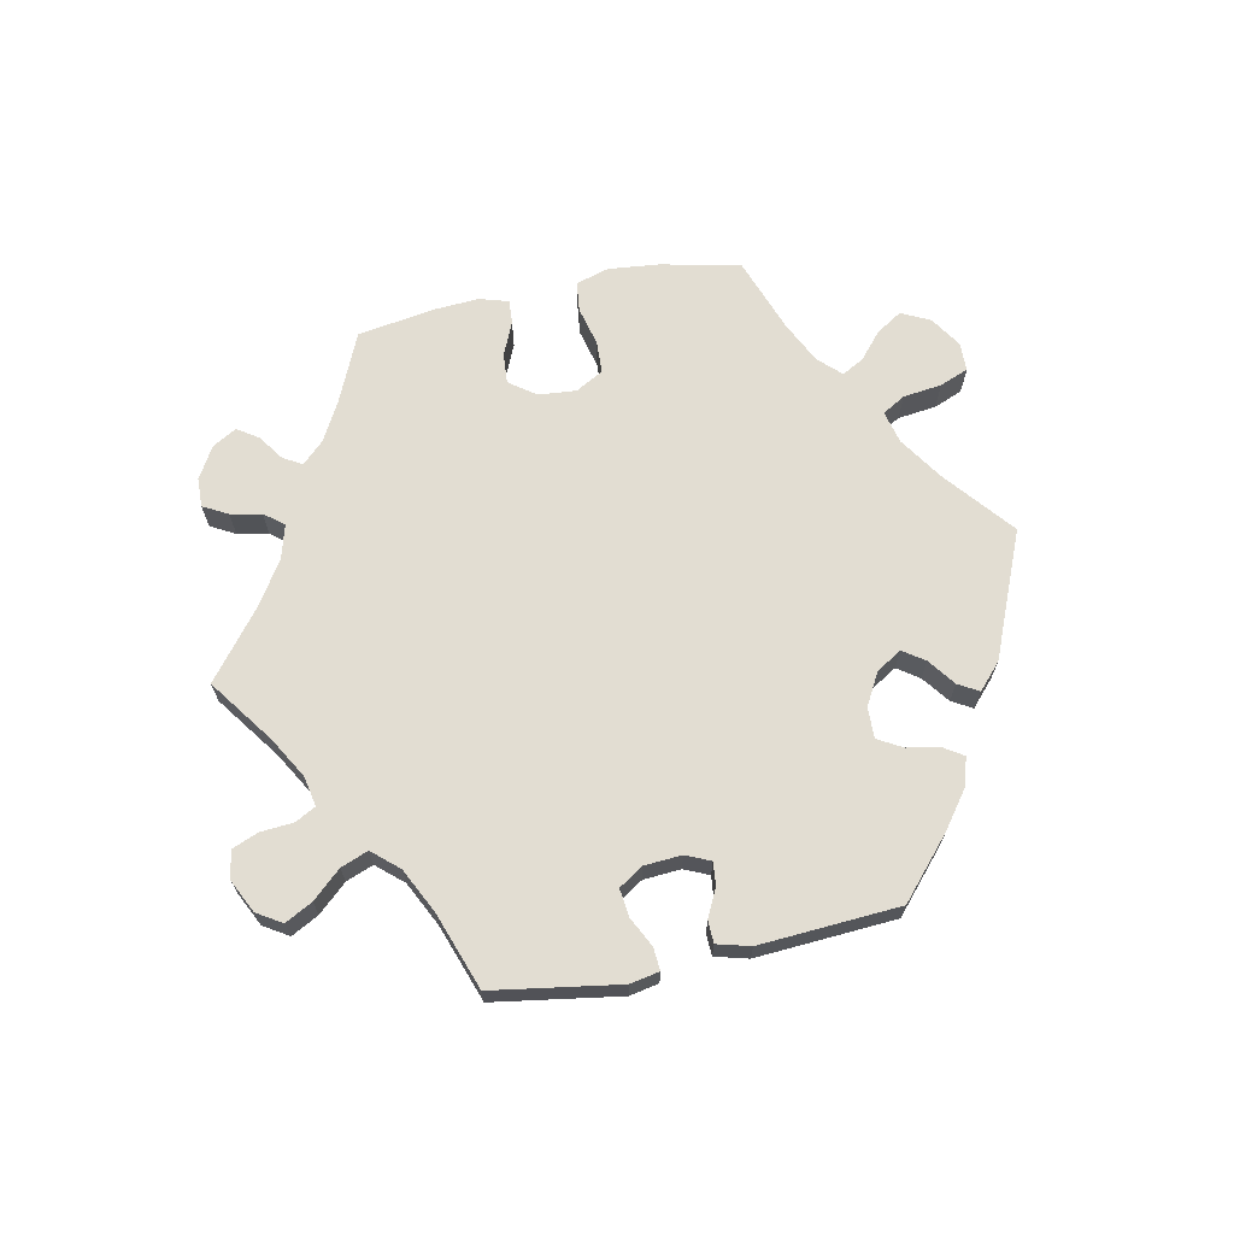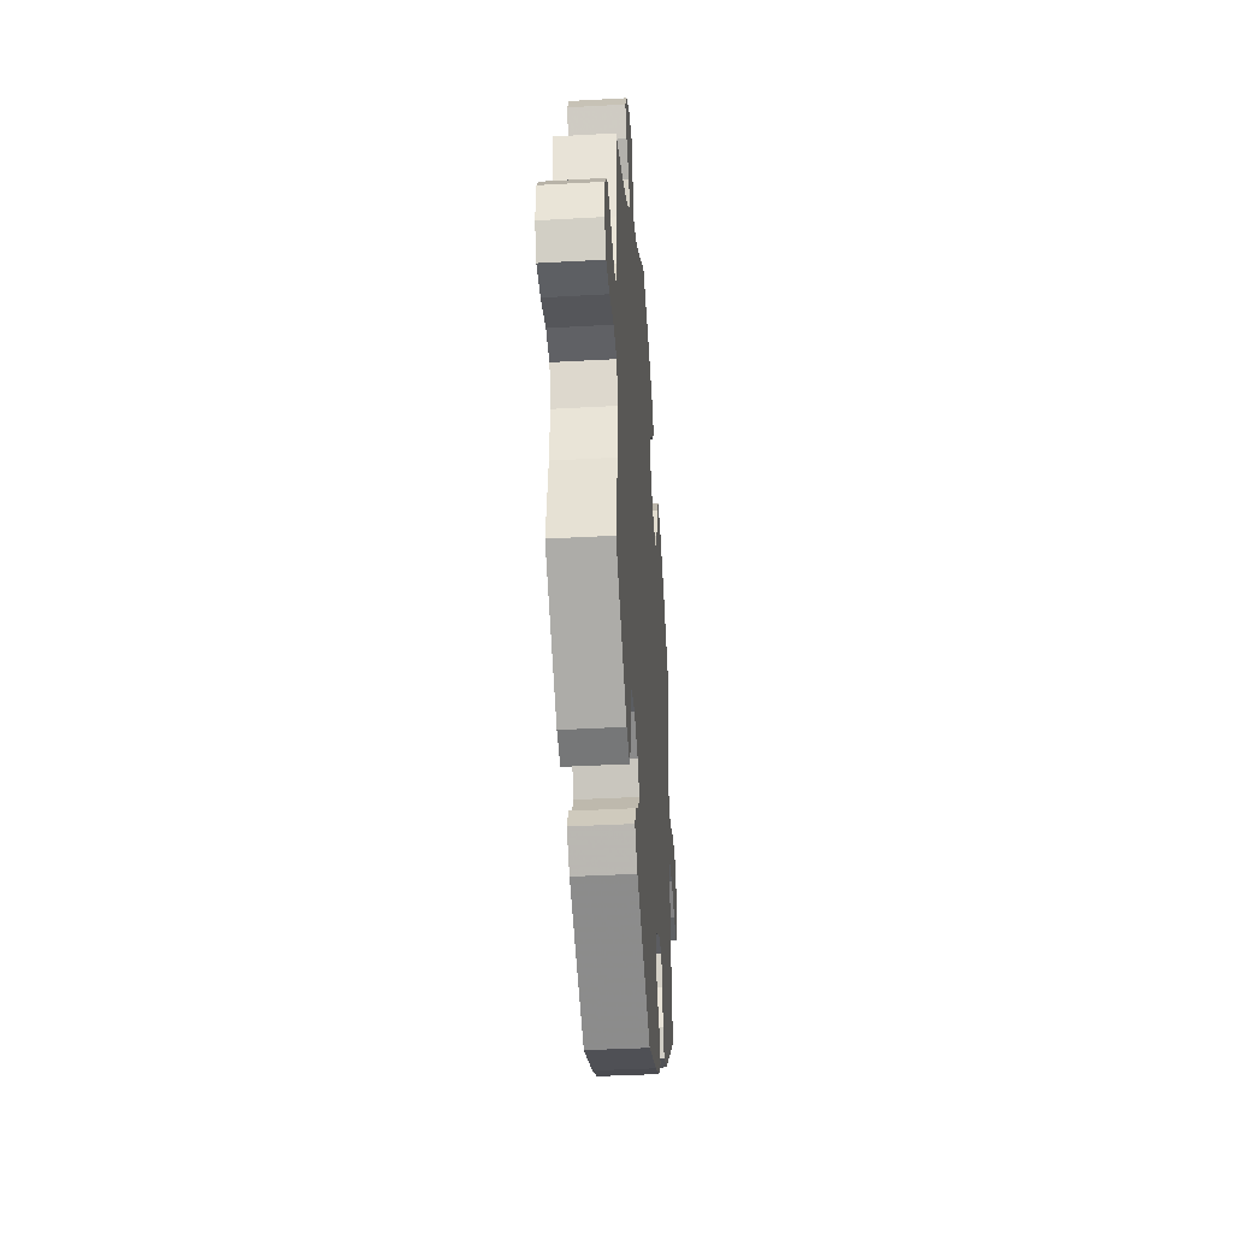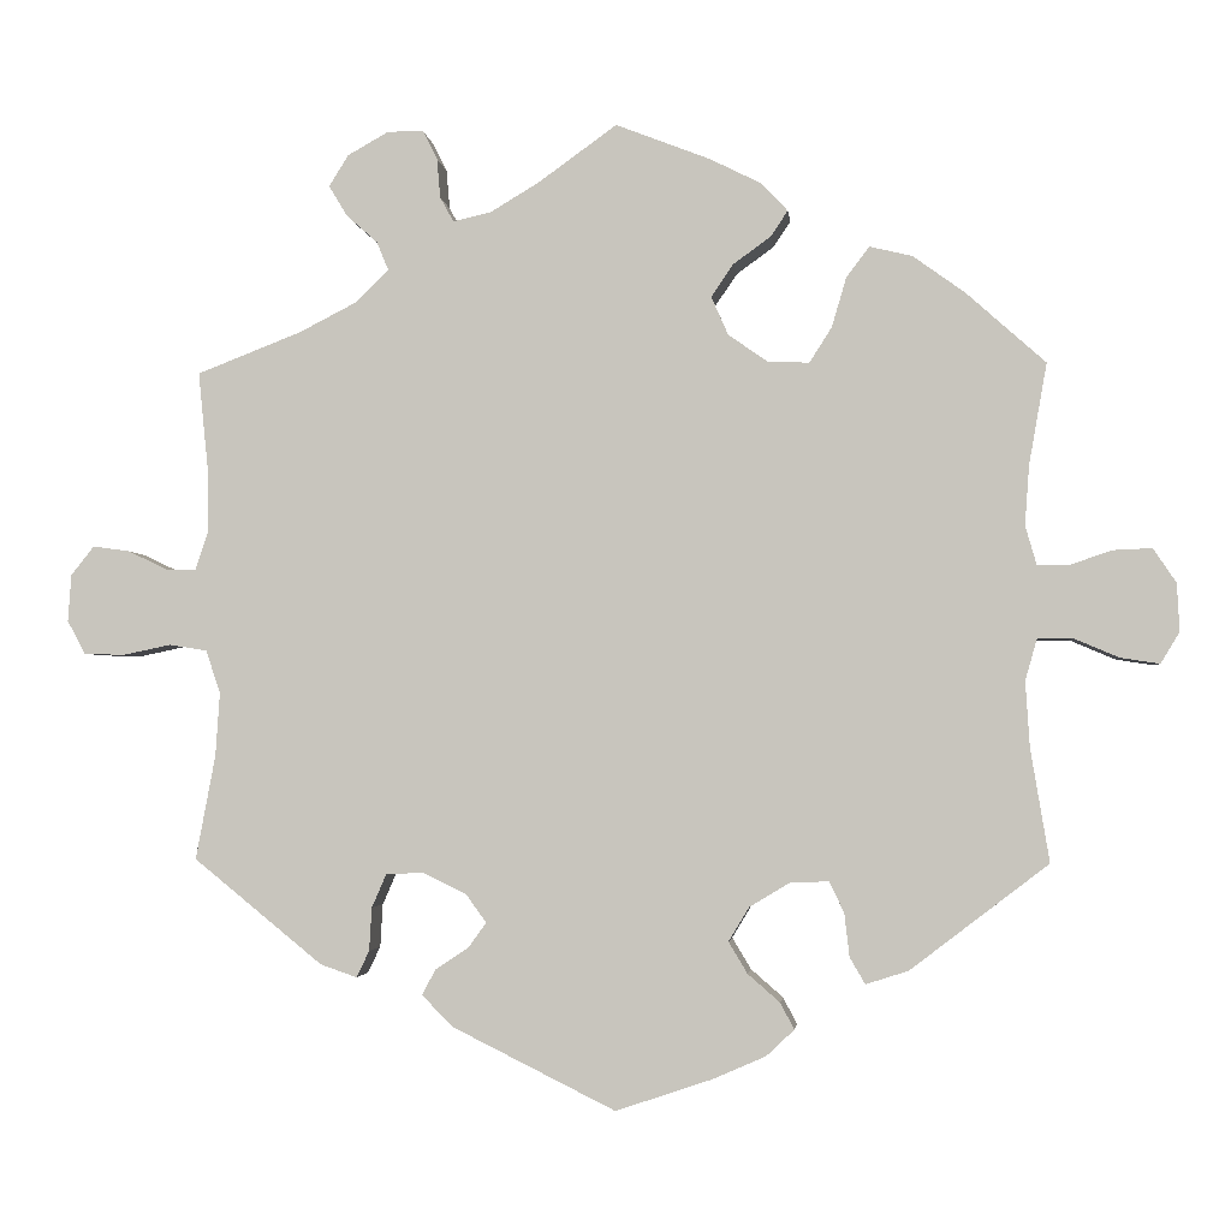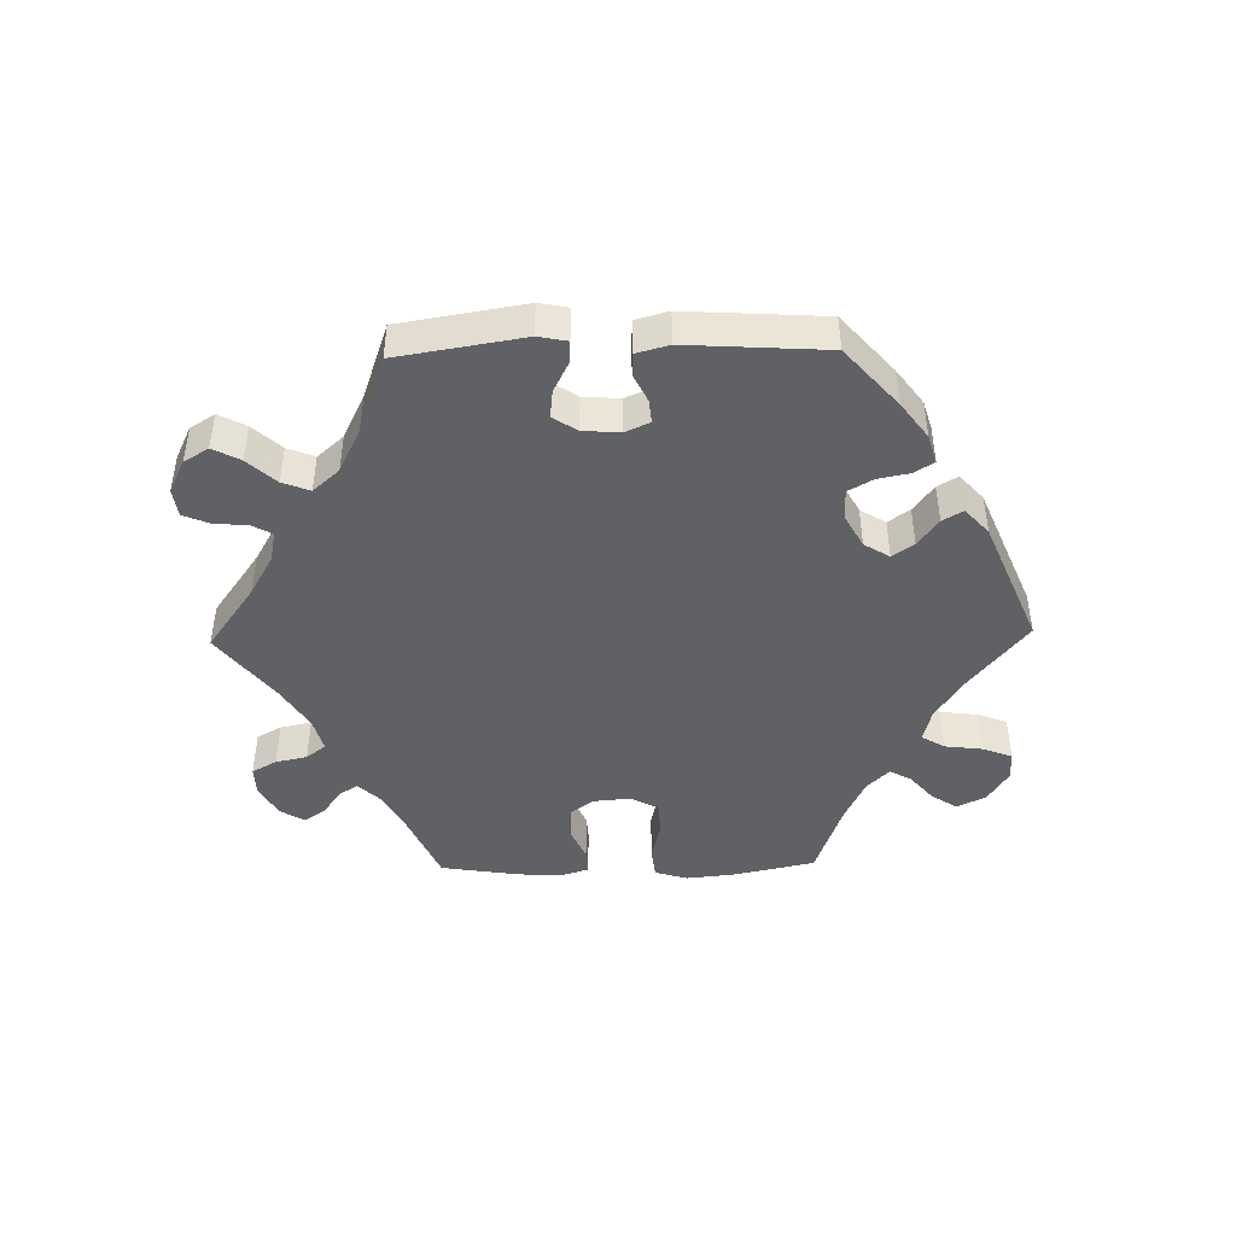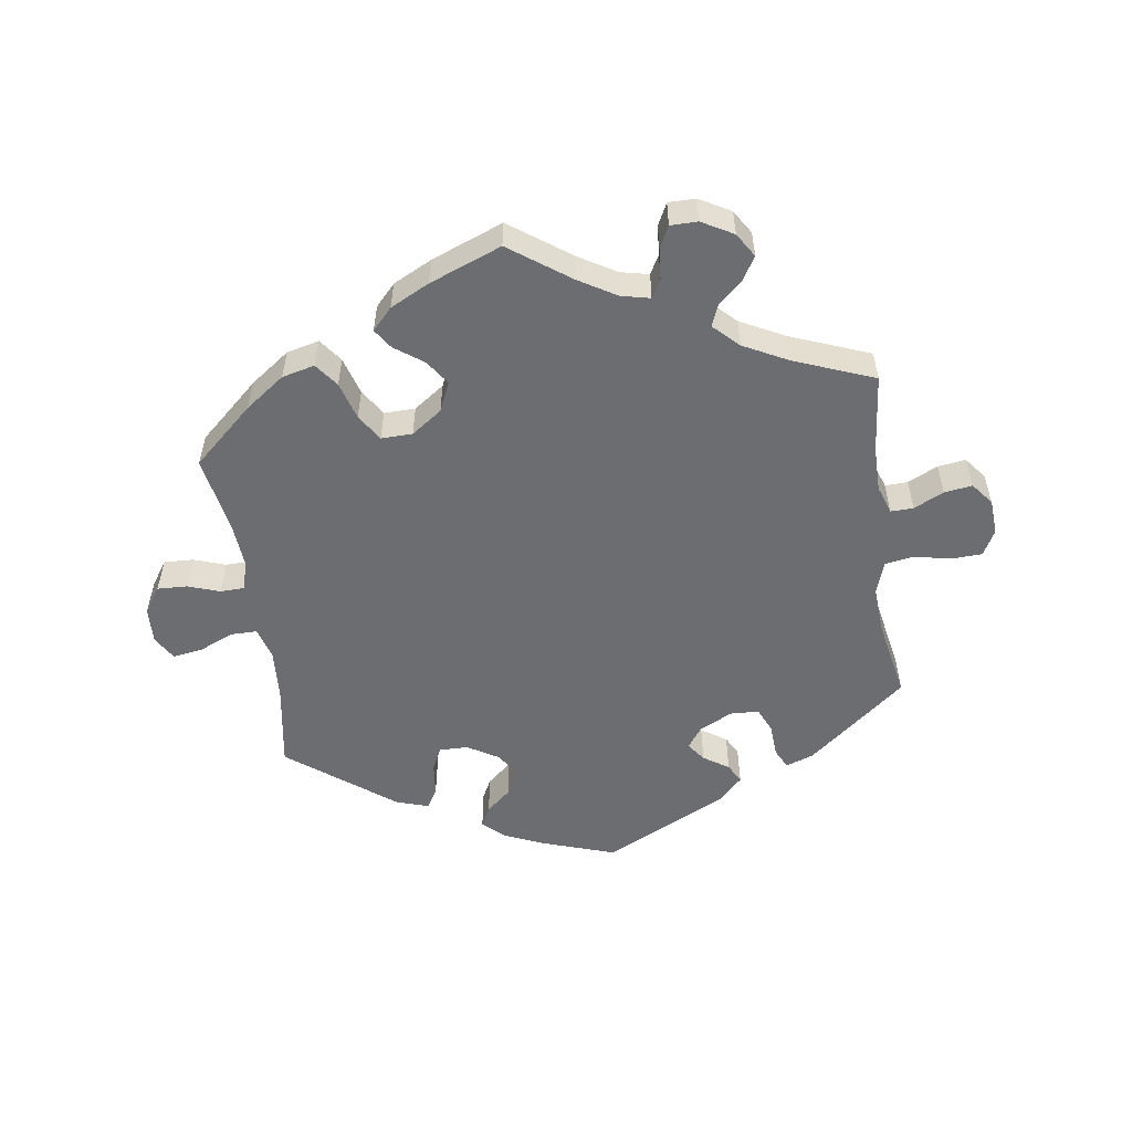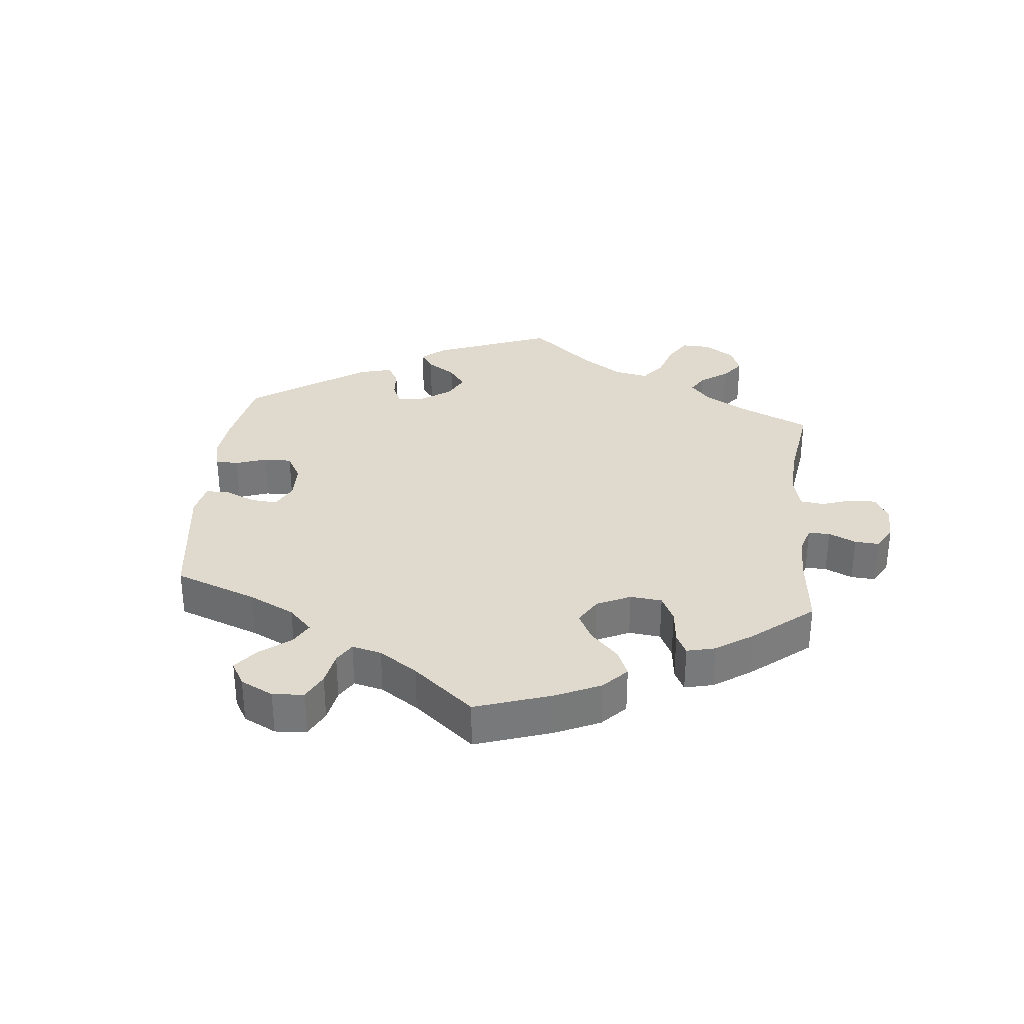
<metadata>
{"format":"obj","ext":"obj","renderer":"f3d","projection":"perspective","resolution":1024,"background":"white","views":[{"elev":68.2,"azim":138.3,"up":"+Y"},{"elev":-38.0,"azim":94.1,"up":"+Z"},{"elev":-2.6,"azim":-174.0,"up":"+Z"},{"elev":-45.7,"azim":151.2,"up":"+Y"},{"elev":-54.0,"azim":8.3,"up":"+Y"},{"elev":32.7,"azim":-54.4,"up":"+Y"}]}
</metadata>
<code>
v -0.112 0.07 -0.54
v -0.174 0.07 -0.513
v -0.207 0.07 -0.482
v -0.191 0.07 -0.451
v -0.153 0.07 -0.418
v -0.131 0.07 -0.381
v -0.155 0.07 -0.341
v -0.203 0.07 -0.312
v -0.248 0.07 -0.311
v -0.265 0.07 -0.347
v -0.271 0.07 -0.398
v -0.289 0.07 -0.429
v -0.339 0.07 -0.413
v -0.501 0.07 -0.289
v -0.479 0.07 -0.157
v -0.474 0.07 -0.079
v -0.488 0.07 -0.03
v -0.528 0.07 -0.03
v -0.582 0.07 -0.053
v -0.628 0.07 -0.06
v -0.65 0.07 -0.023
v -0.647 0.07 0.033
v -0.62 0.07 0.073
v -0.574 0.07 0.071
v -0.525 0.07 0.054
v -0.488 0.07 0.055
v -0.475 0.07 0.1
v -0.48 0.07 0.17
v -0.501 0.07 0.289
v -0.408 0.07 0.372
v -0.347 0.07 0.416
v -0.297 0.07 0.428
v -0.27 0.07 0.392
v -0.253 0.07 0.334
v -0.227 0.07 0.293
v -0.179 0.07 0.294
v -0.132 0.07 0.327
v -0.112 0.07 0.372
v -0.138 0.07 0.41
v -0.182 0.07 0.442
v -0.202 0.07 0.472
v -0.171 0.07 0.505
v -0.111 0.07 0.535
v 0 0.07 0.578
v 0.093 0.07 0.511
v 0.15 0.07 0.477
v 0.194 0.07 0.467
v 0.21 0.07 0.496
v 0.214 0.07 0.542
v 0.231 0.07 0.576
v 0.273 0.07 0.576
v 0.321 0.07 0.549
v 0.344 0.07 0.512
v 0.322 0.07 0.476
v 0.286 0.07 0.444
v 0.272 0.07 0.41
v 0.31 0.07 0.373
v 0.378 0.07 0.338
v 0.501 0.07 0.29
v 0.489 0.07 0.17
v 0.489 0.07 0.099
v 0.504 0.07 0.055
v 0.539 0.07 0.056
v 0.585 0.07 0.078
v 0.628 0.07 0.084
v 0.655 0.07 0.05
v 0.659 0.07 -0.005
v 0.638 0.07 -0.044
v 0.591 0.07 -0.046
v 0.534 0.07 -0.034
v 0.49 0.07 -0.041
v 0.473 0.07 -0.091
v 0.478 0.07 -0.166
v 0.501 0.07 -0.288
v 0.35 0.07 -0.411
v 0.307 0.07 -0.426
v 0.292 0.07 -0.395
v 0.289 0.07 -0.344
v 0.272 0.07 -0.305
v 0.228 0.07 -0.303
v 0.177 0.07 -0.328
v 0.153 0.07 -0.361
v 0.174 0.07 -0.39
v 0.213 0.07 -0.416
v 0.229 0.07 -0.446
v 0.192 0.07 -0.483
v 0.001 0.07 -0.578
v -0.112 0 -0.54
v -0.174 0 -0.513
v -0.207 0 -0.482
v -0.191 0 -0.451
v -0.153 0 -0.418
v -0.131 0 -0.381
v -0.155 0 -0.341
v -0.203 0 -0.312
v -0.248 0 -0.311
v -0.265 0 -0.347
v -0.271 0 -0.398
v -0.289 0 -0.429
v -0.339 0 -0.413
v -0.501 0 -0.289
v -0.479 0 -0.157
v -0.474 0 -0.079
v -0.488 0 -0.03
v -0.528 0 -0.03
v -0.582 0 -0.053
v -0.628 0 -0.06
v -0.65 0 -0.023
v -0.647 0 0.033
v -0.62 0 0.073
v -0.574 0 0.071
v -0.525 0 0.054
v -0.488 0 0.055
v -0.475 0 0.1
v -0.48 0 0.17
v -0.501 0 0.289
v -0.408 0 0.372
v -0.347 0 0.416
v -0.297 0 0.428
v -0.27 0 0.392
v -0.253 0 0.334
v -0.227 0 0.293
v -0.179 0 0.294
v -0.132 0 0.327
v -0.112 0 0.372
v -0.138 0 0.41
v -0.182 0 0.442
v -0.202 0 0.472
v -0.171 0 0.505
v -0.111 0 0.535
v 0 0 0.578
v 0.093 0 0.511
v 0.15 0 0.477
v 0.194 0 0.467
v 0.21 0 0.496
v 0.214 0 0.542
v 0.231 0 0.576
v 0.273 0 0.576
v 0.321 0 0.549
v 0.344 0 0.512
v 0.322 0 0.476
v 0.286 0 0.444
v 0.272 0 0.41
v 0.31 0 0.373
v 0.378 0 0.338
v 0.501 0 0.29
v 0.489 0 0.17
v 0.489 0 0.099
v 0.504 0 0.055
v 0.539 0 0.056
v 0.585 0 0.078
v 0.628 0 0.084
v 0.655 0 0.05
v 0.659 0 -0.005
v 0.638 0 -0.044
v 0.591 0 -0.046
v 0.534 0 -0.034
v 0.49 0 -0.041
v 0.473 0 -0.091
v 0.478 0 -0.166
v 0.501 0 -0.288
v 0.35 0 -0.411
v 0.307 0 -0.426
v 0.292 0 -0.395
v 0.289 0 -0.344
v 0.272 0 -0.305
v 0.228 0 -0.303
v 0.177 0 -0.328
v 0.153 0 -0.361
v 0.174 0 -0.39
v 0.213 0 -0.416
v 0.229 0 -0.446
v 0.192 0 -0.483
v 0.001 0 -0.578
f 83 84 85 86
f 82 83 86 87
f 75 76 77 78
f 73 74 75 78
f 72 73 78 79
f 71 72 79 80
f 67 68 69 70
f 67 70 71
f 66 67 71
f 63 64 65 66
f 62 63 66 71
f 61 62 71 80
f 58 59 60
f 57 58 60 61
f 56 57 61 80
f 52 53 54 55
f 52 55 56
f 51 52 56
f 48 49 50 51
f 47 48 51 56
f 46 47 56 80
f 42 43 44 45
f 39 40 41 42
f 38 39 42 45
f 37 38 45 46
f 31 32 33 34
f 31 34 35
f 28 29 30 31
f 27 28 31 35
f 26 27 35 36
f 22 23 24 25
f 22 25 26
f 21 22 26
f 18 19 20 21
f 17 18 21 26
f 16 17 26 36
f 12 13 14 15
f 10 11 12 15
f 9 10 15 16
f 8 9 16 36
f 2 3 4 5
f 2 5 6
f 82 87 1 2
f 81 82 2 6
f 80 81 6 7
f 36 37 46 80
f 7 8 36 80
f 173 172 171 170
f 174 173 170 169
f 165 164 163 162
f 165 162 161 160
f 166 165 160 159
f 167 166 159 158
f 157 156 155 154
f 158 157 154
f 158 154 153
f 153 152 151 150
f 158 153 150 149
f 167 158 149 148
f 147 146 145
f 148 147 145 144
f 167 148 144 143
f 142 141 140 139
f 143 142 139
f 143 139 138
f 138 137 136 135
f 143 138 135 134
f 167 143 134 133
f 132 131 130 129
f 129 128 127 126
f 132 129 126 125
f 133 132 125 124
f 121 120 119 118
f 122 121 118
f 118 117 116 115
f 122 118 115 114
f 123 122 114 113
f 112 111 110 109
f 113 112 109
f 113 109 108
f 108 107 106 105
f 113 108 105 104
f 123 113 104 103
f 102 101 100 99
f 102 99 98 97
f 103 102 97 96
f 123 103 96 95
f 92 91 90 89
f 93 92 89
f 89 88 174 169
f 93 89 169 168
f 94 93 168 167
f 167 133 124 123
f 167 123 95 94
f 1 88 89 2
f 2 89 90 3
f 3 90 91 4
f 4 91 92 5
f 5 92 93 6
f 6 93 94 7
f 7 94 95 8
f 8 95 96 9
f 9 96 97 10
f 10 97 98 11
f 11 98 99 12
f 12 99 100 13
f 13 100 101 14
f 14 101 102 15
f 15 102 103 16
f 16 103 104 17
f 17 104 105 18
f 18 105 106 19
f 19 106 107 20
f 20 107 108 21
f 21 108 109 22
f 22 109 110 23
f 23 110 111 24
f 24 111 112 25
f 25 112 113 26
f 26 113 114 27
f 27 114 115 28
f 28 115 116 29
f 29 116 117 30
f 30 117 118 31
f 31 118 119 32
f 32 119 120 33
f 33 120 121 34
f 34 121 122 35
f 35 122 123 36
f 36 123 124 37
f 37 124 125 38
f 38 125 126 39
f 39 126 127 40
f 40 127 128 41
f 41 128 129 42
f 42 129 130 43
f 43 130 131 44
f 44 131 132 45
f 45 132 133 46
f 46 133 134 47
f 47 134 135 48
f 48 135 136 49
f 49 136 137 50
f 50 137 138 51
f 51 138 139 52
f 52 139 140 53
f 53 140 141 54
f 54 141 142 55
f 55 142 143 56
f 56 143 144 57
f 57 144 145 58
f 58 145 146 59
f 59 146 147 60
f 60 147 148 61
f 61 148 149 62
f 62 149 150 63
f 63 150 151 64
f 64 151 152 65
f 65 152 153 66
f 66 153 154 67
f 67 154 155 68
f 68 155 156 69
f 69 156 157 70
f 70 157 158 71
f 71 158 159 72
f 72 159 160 73
f 73 160 161 74
f 74 161 162 75
f 75 162 163 76
f 76 163 164 77
f 77 164 165 78
f 78 165 166 79
f 79 166 167 80
f 80 167 168 81
f 81 168 169 82
f 82 169 170 83
f 83 170 171 84
f 84 171 172 85
f 85 172 173 86
f 86 173 174 87
f 87 174 88 1

</code>
